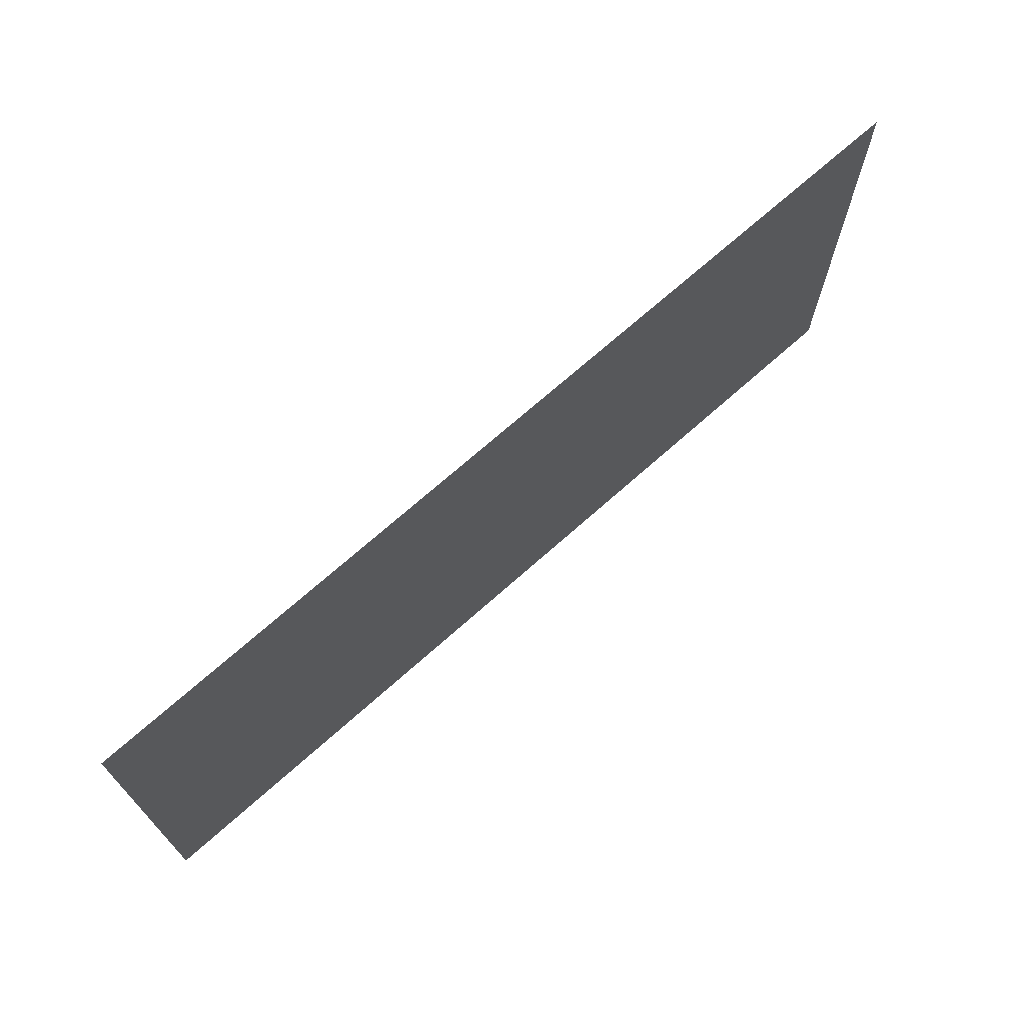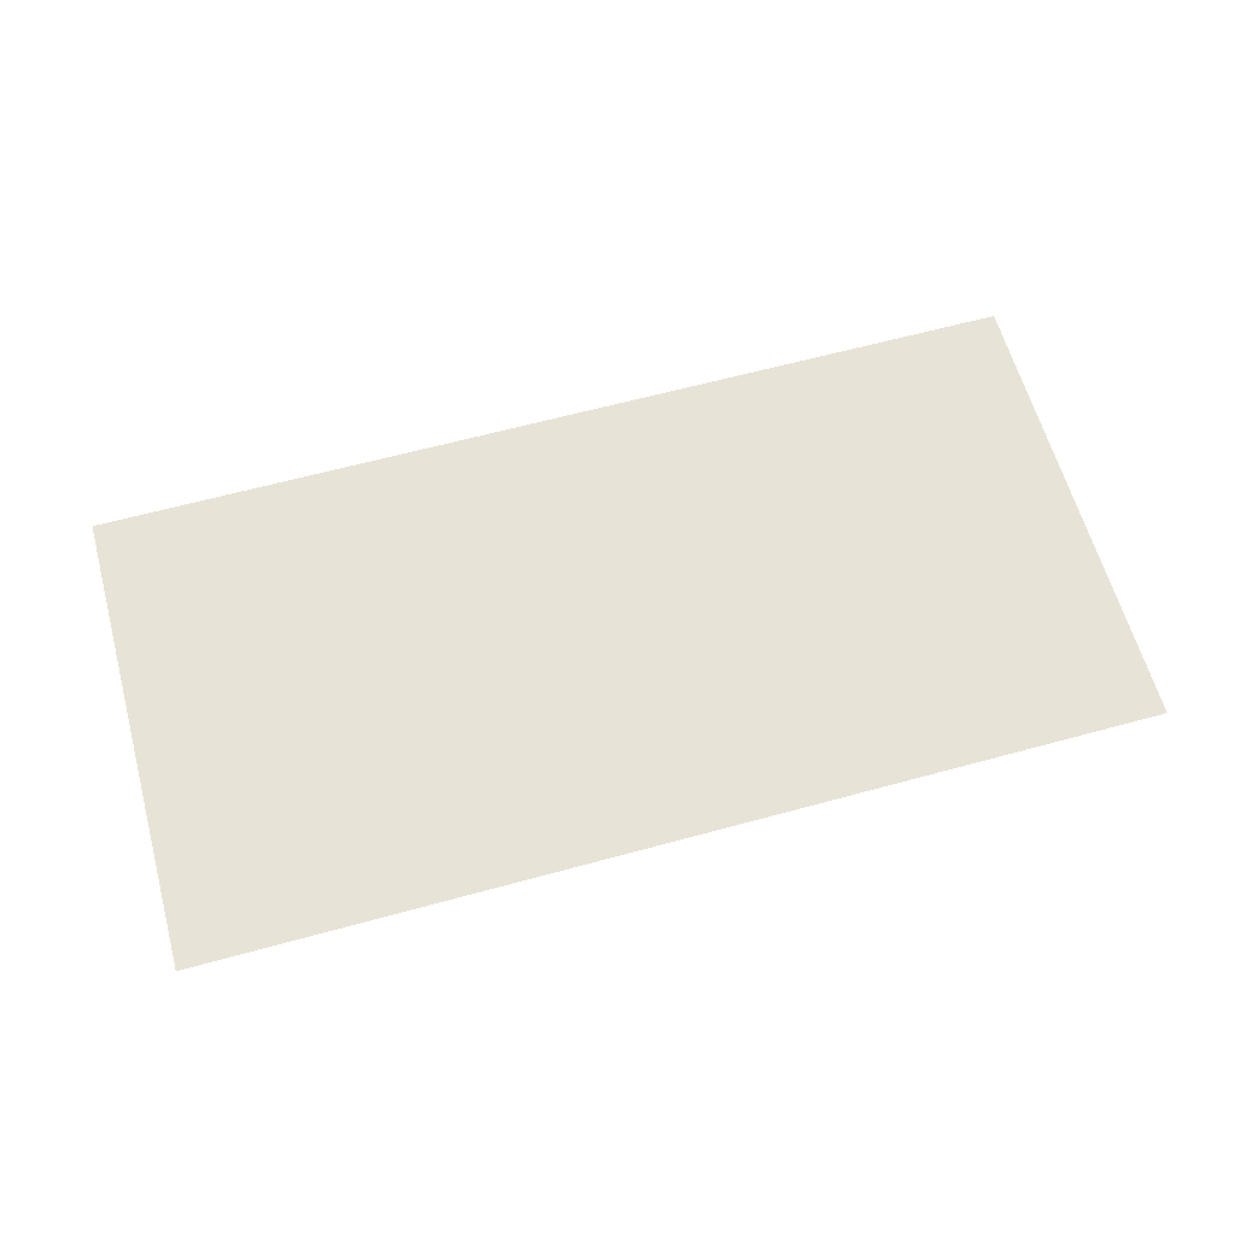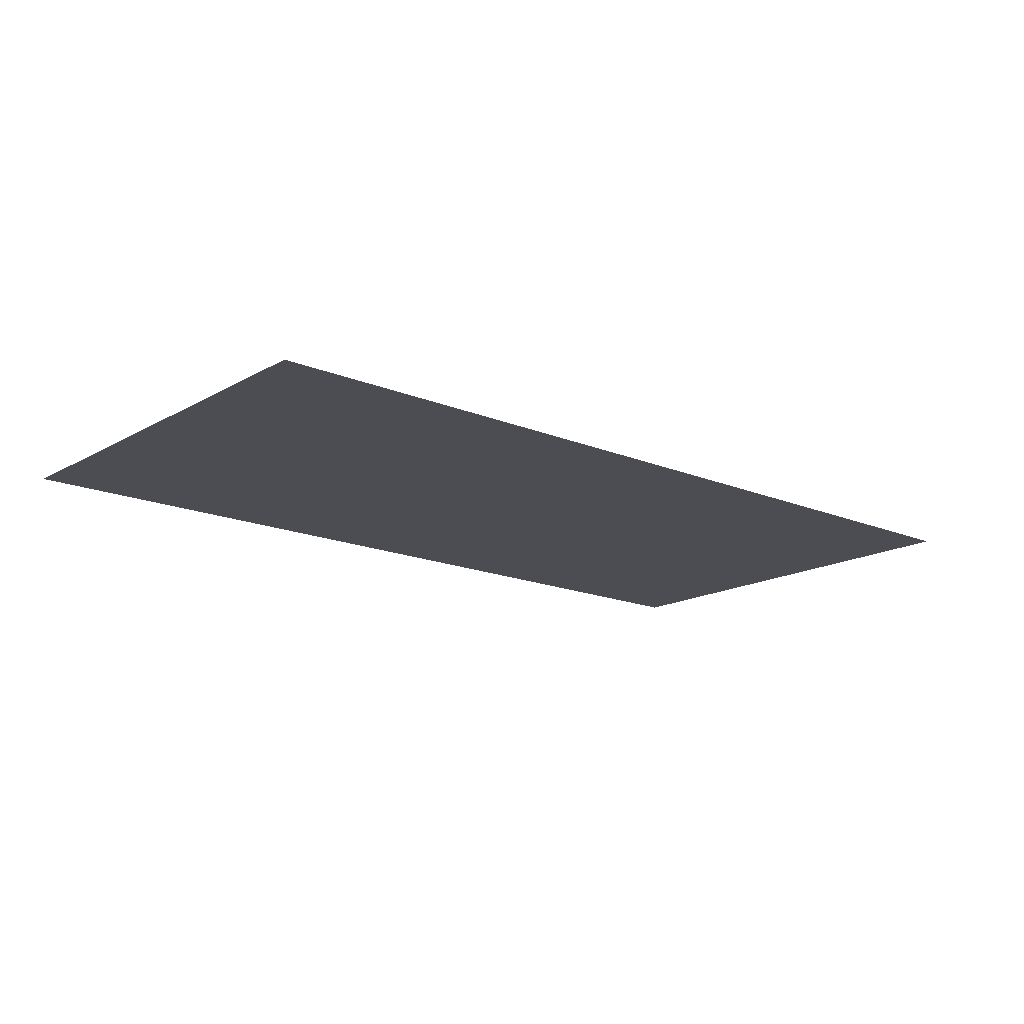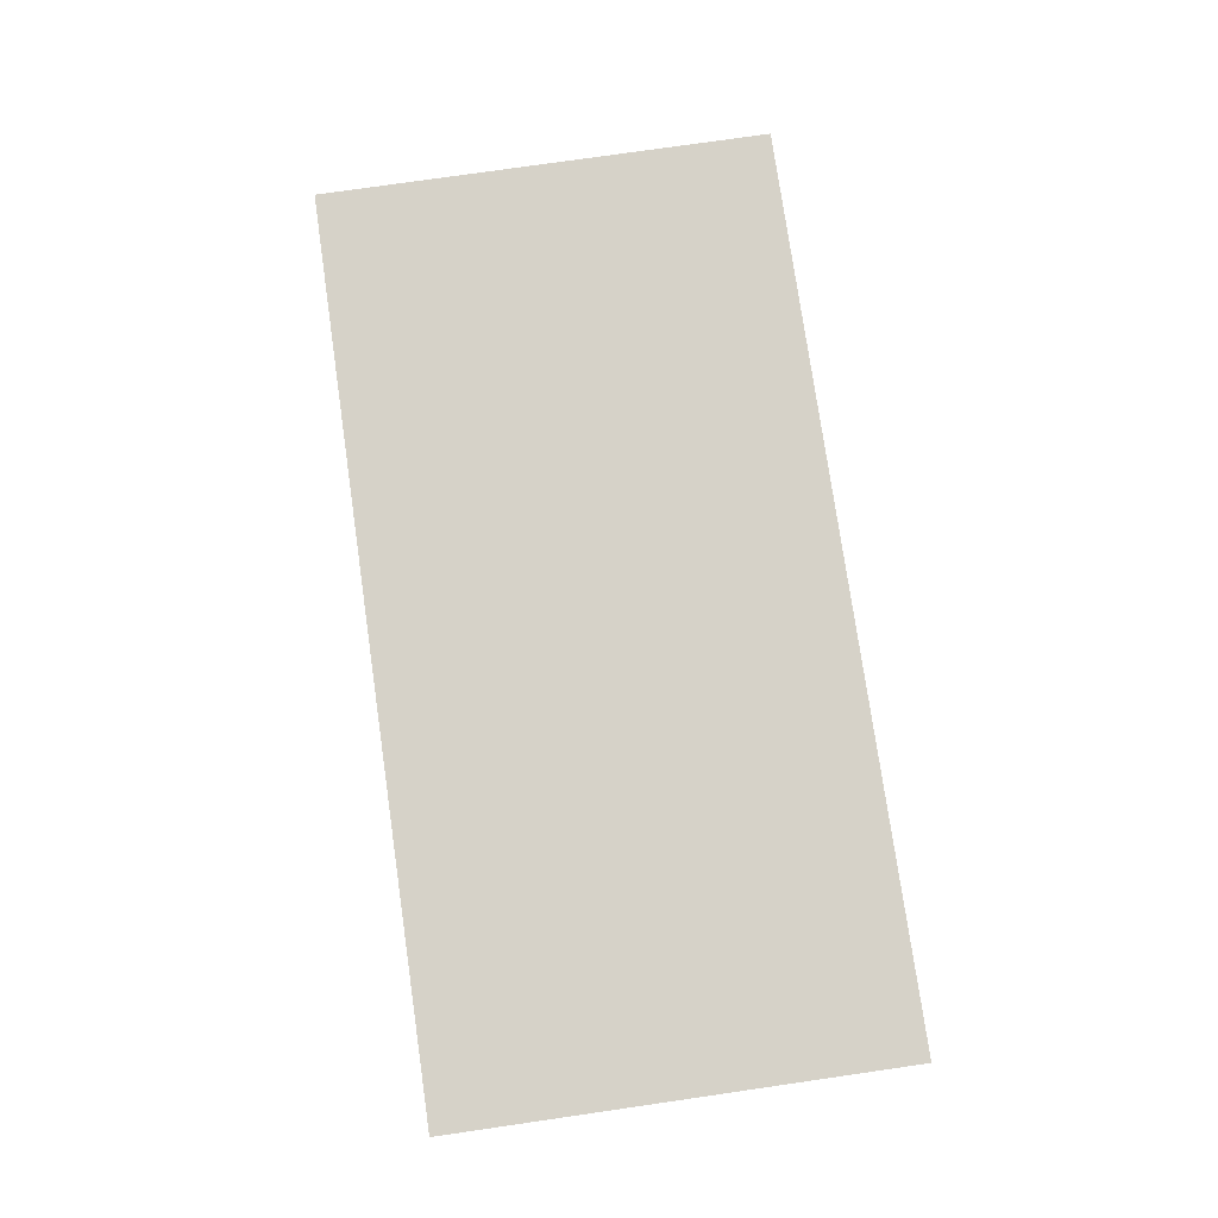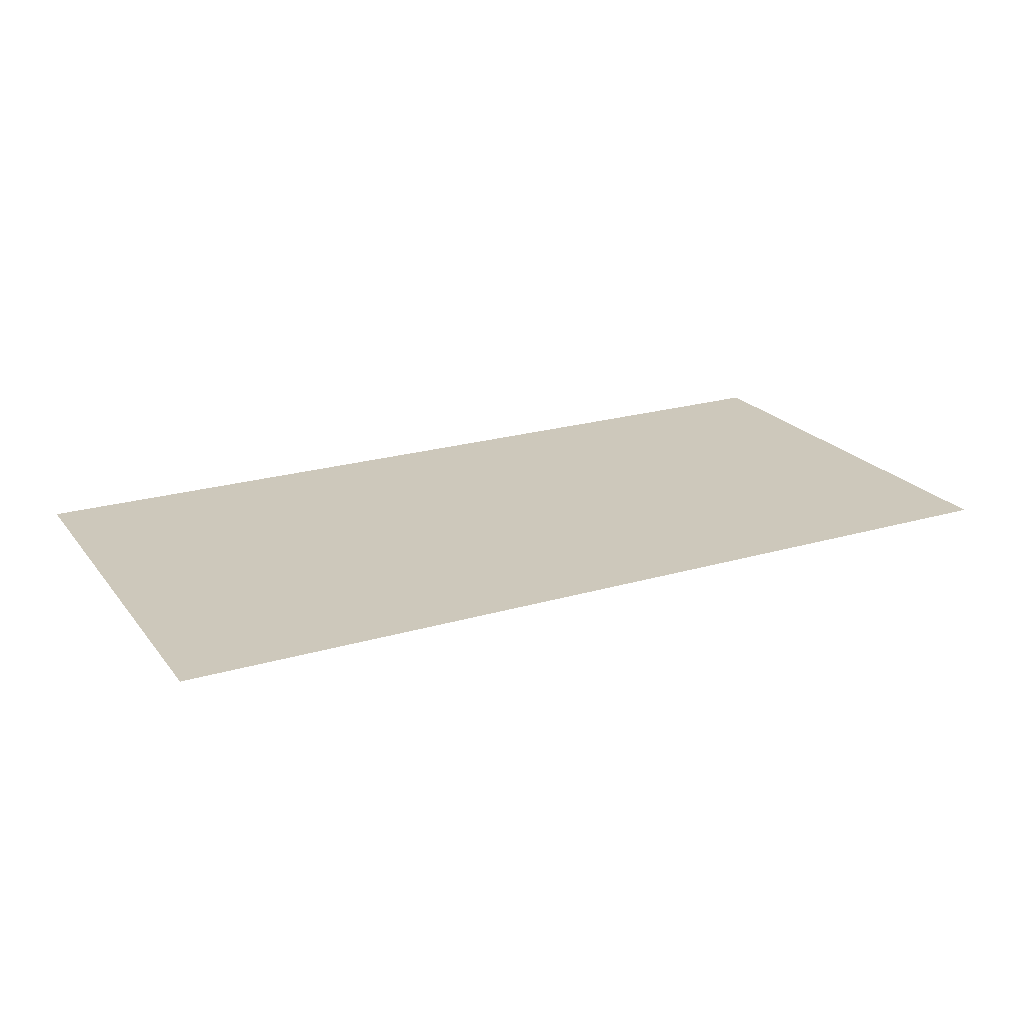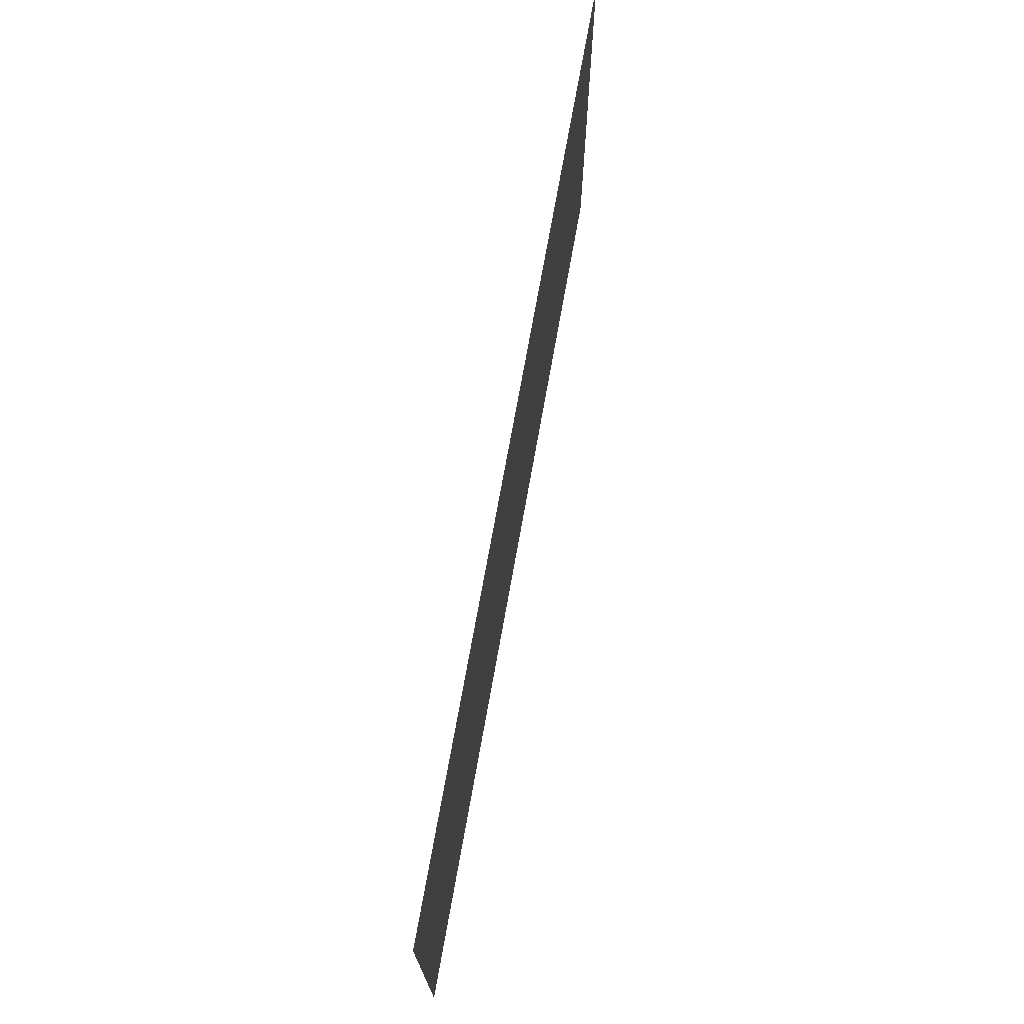
<metadata>
{"format":"obj","ext":"obj","renderer":"f3d","projection":"perspective","resolution":1024,"background":"white","views":[{"elev":70.1,"azim":-41.8,"up":"+Z"},{"elev":62.6,"azim":-15.5,"up":"+Y"},{"elev":-16.3,"azim":139.3,"up":"+Y"},{"elev":77.6,"azim":-98.2,"up":"+Y"},{"elev":21.9,"azim":-27.3,"up":"+Y"},{"elev":71.7,"azim":-79.9,"up":"+Z"}]}
</metadata>
<code>
v -10 5 5
v -10 -5 5
v -10 -5 -5
v -10 5 -5
v 10 5 5
v 10 -5 5
v 10 -5 -5
v 10 5 -5
f 1 4 5
f 4 5 8

</code>
